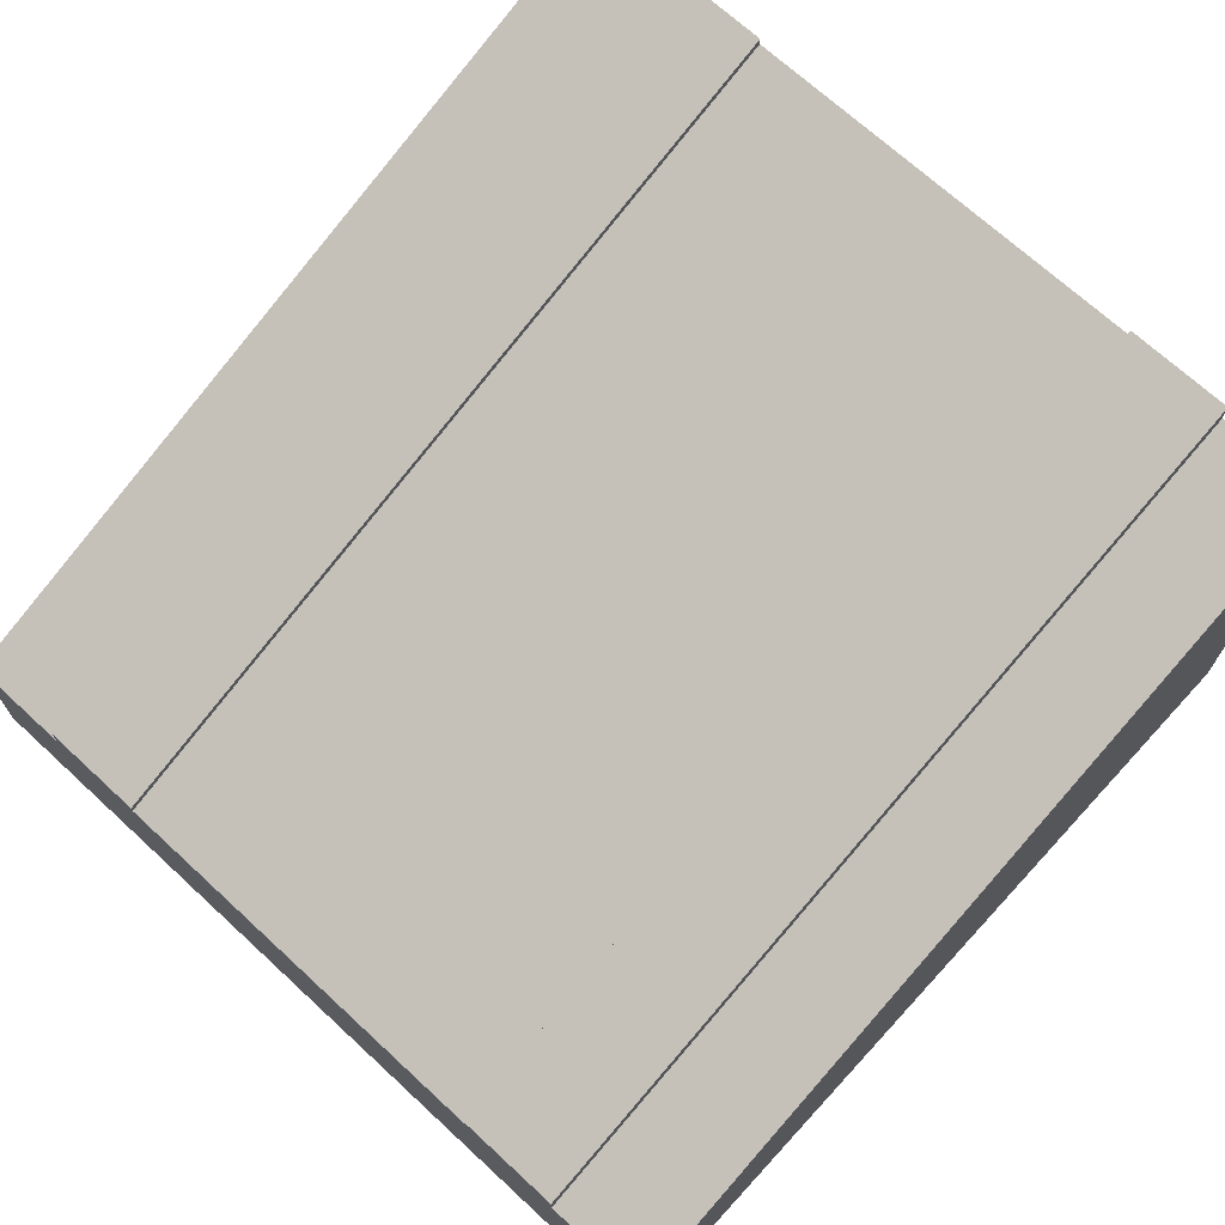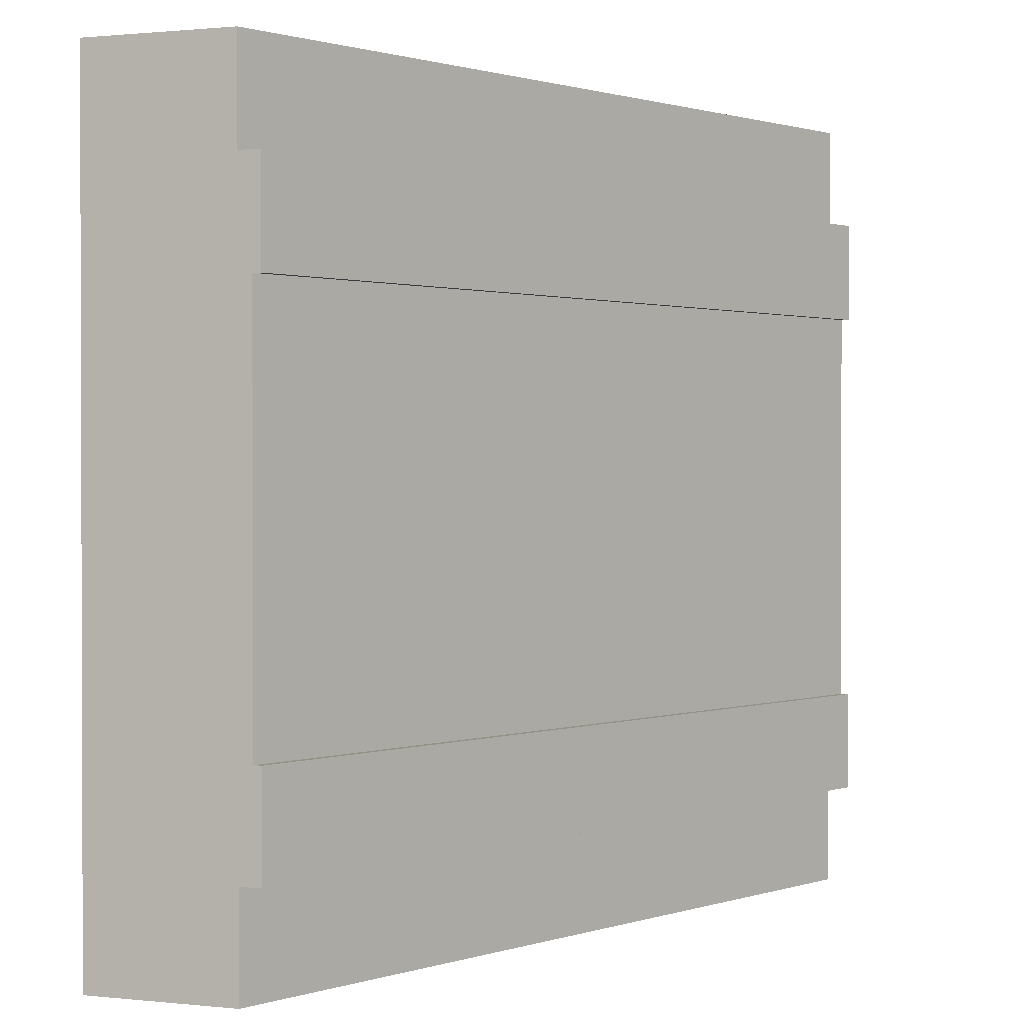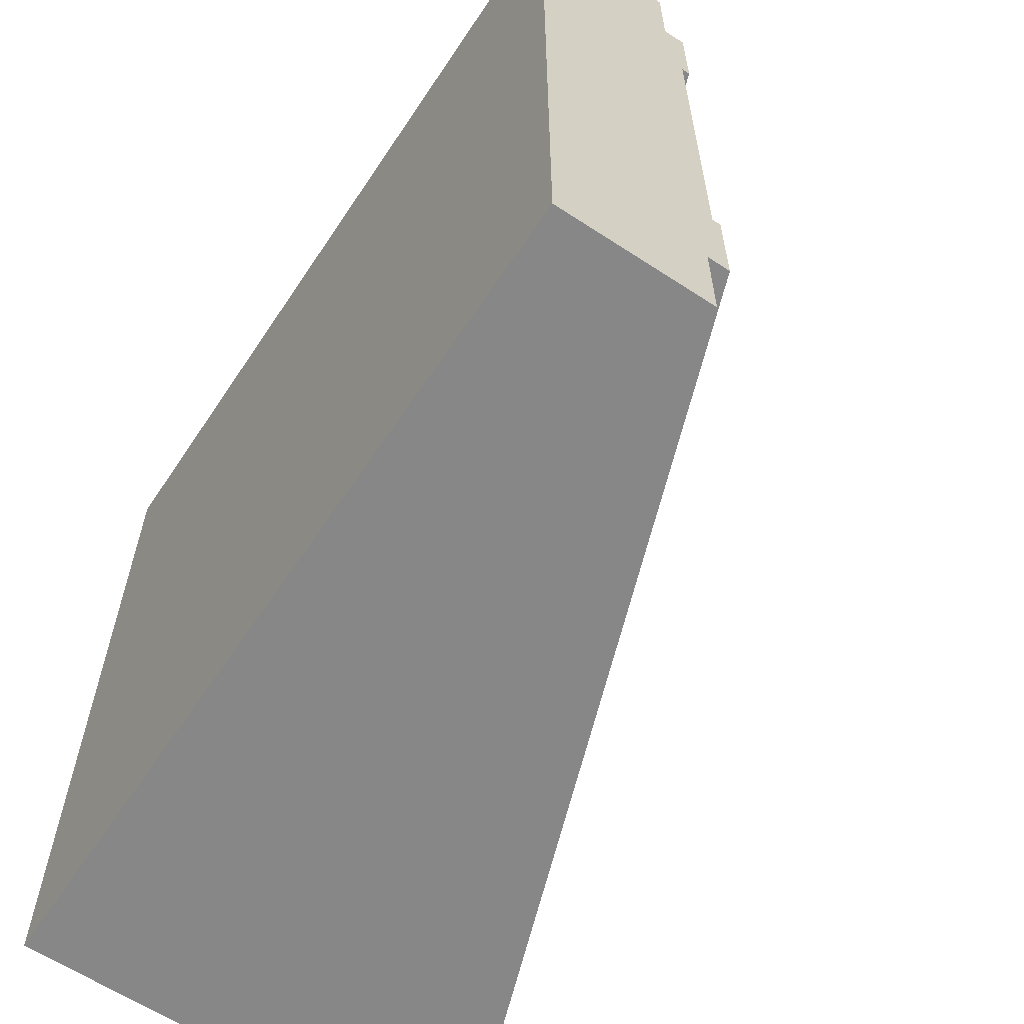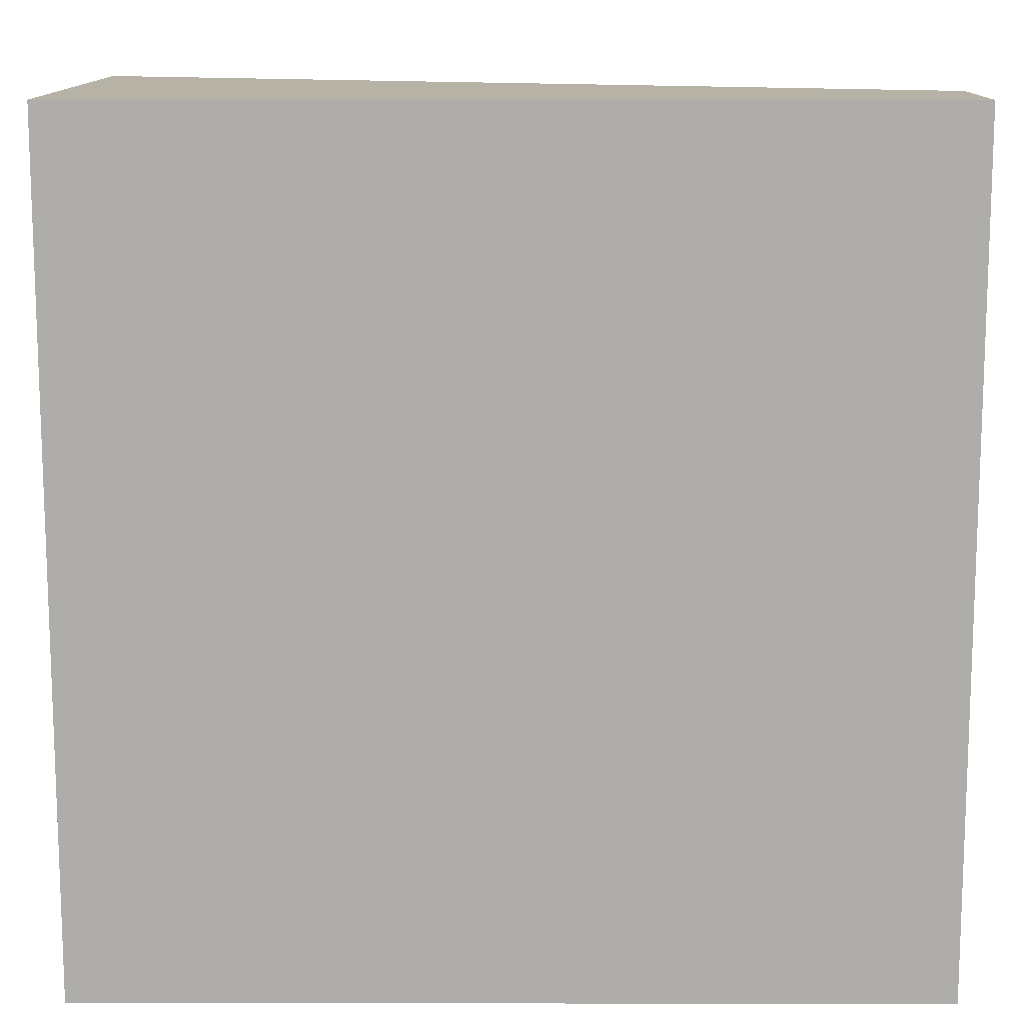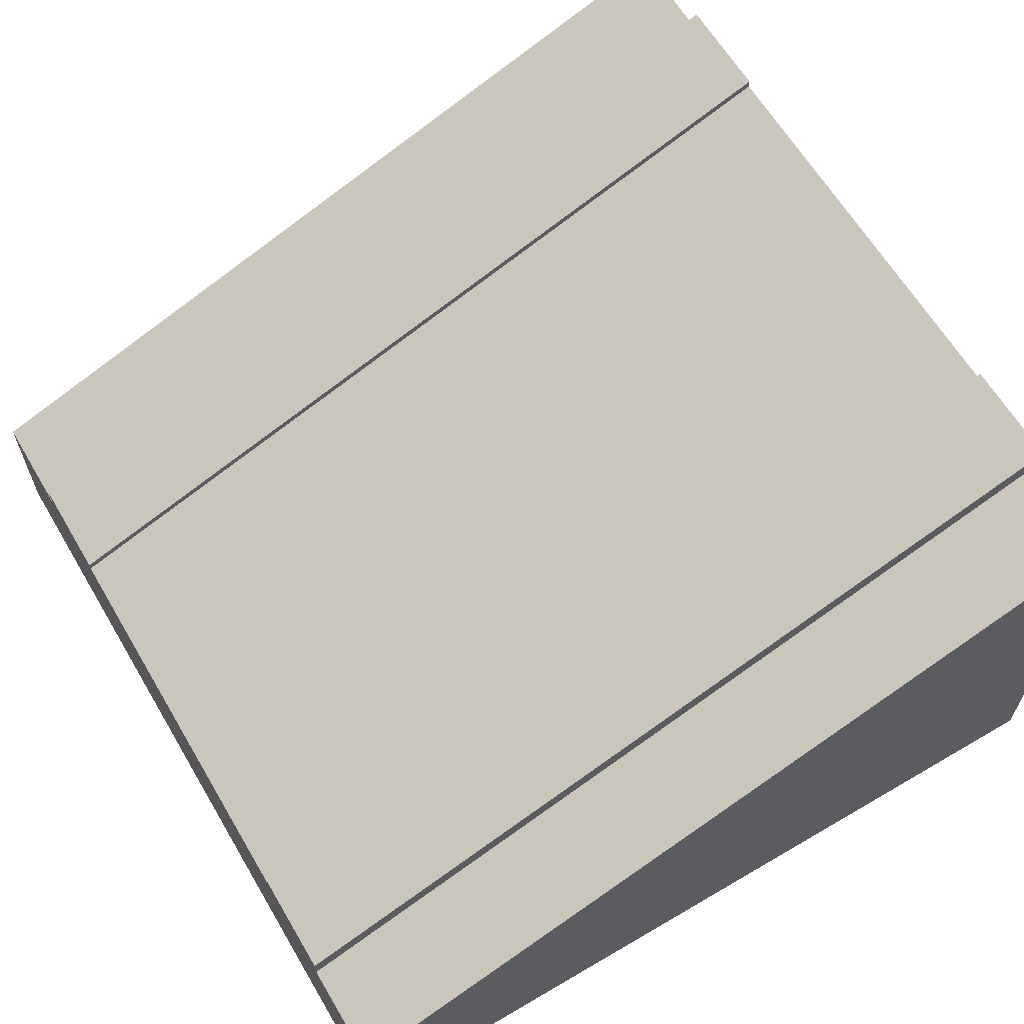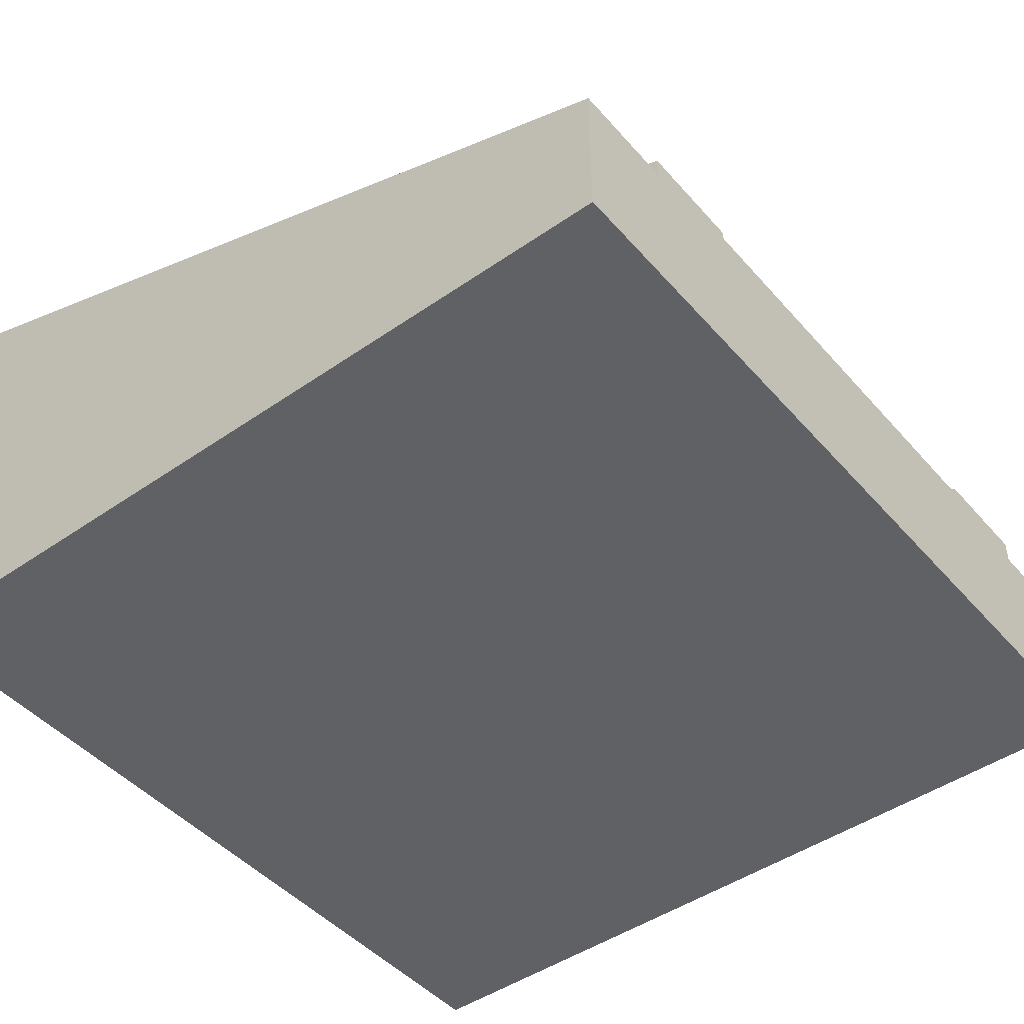
<metadata>
{"format":"obj","ext":"obj","renderer":"f3d","projection":"perspective","resolution":1024,"background":"white","views":[{"elev":70.0,"azim":132.7,"up":"+Y"},{"elev":1.0,"azim":111.2,"up":"+Z"},{"elev":-62.4,"azim":56.4,"up":"+Z"},{"elev":12.5,"azim":0.2,"up":"+Z"},{"elev":63.3,"azim":149.4,"up":"+Y"},{"elev":-46.2,"azim":38.5,"up":"+Y"}]}
</metadata>
<code>
o roadTile_154
v 3 0.55 -3
v 3 0.55 -2.625
v 3 0 -2.625
v 3 0 -3
v 0 1.65 -2.625
v 0 1.65 -3
v 0 1.73 -2.625
v 3 0.63 -2.625
v 0 0 -2.625
v 0 0 -0.375
v 0 1.65 -0.375
v 0 1.73 -0.375
v 0 1.73 -0.75
v 0 1.7 -0.75
v 0 1.4 -0.75
v 0 1.4 -2.25
v 0 1.7 -2.25
v 0 1.73 -2.25
v 0 0 -3
v 3 0 -0.375
v 3 0 -0
v 0 0 0
v 3 0.63 -2.25
v 3 0.6 -2.25
v 3 0.3 -2.25
v 3 0.3 -0.75
v 3 0.6 -0.75
v 3 0.63 -0.75
v 3 0.63 -0.375
v 3 0.55 -0.375
v 0 1.65 0
v 3 0.55 0
f 6 5 2 1
f 32 21 20 30
f 1 4 19 6
f 10 9 3 20
f 32 30 11 31
f 22 21 32 31
f 6 19 9 5
f 22 31 11 10
f 22 10 20 21
f 4 3 9 19
f 4 1 2 3
f 20 3 26
f 28 27 14 13
f 5 9 16
f 23 18 17 24
f 7 5 17 18
f 16 17 5
f 10 11 15
f 14 15 11
f 18 23 8 7
f 28 13 12 29
f 27 28 29 30
f 12 13 14 11
f 2 24 25 3
f 3 25 26
f 8 23 24 2
f 29 12 11 30
f 26 27 30 20
f 8 2 5 7
f 10 15 16 9
f 15 14 17 16
f 27 24 17 14
f 25 24 27 26

</code>
